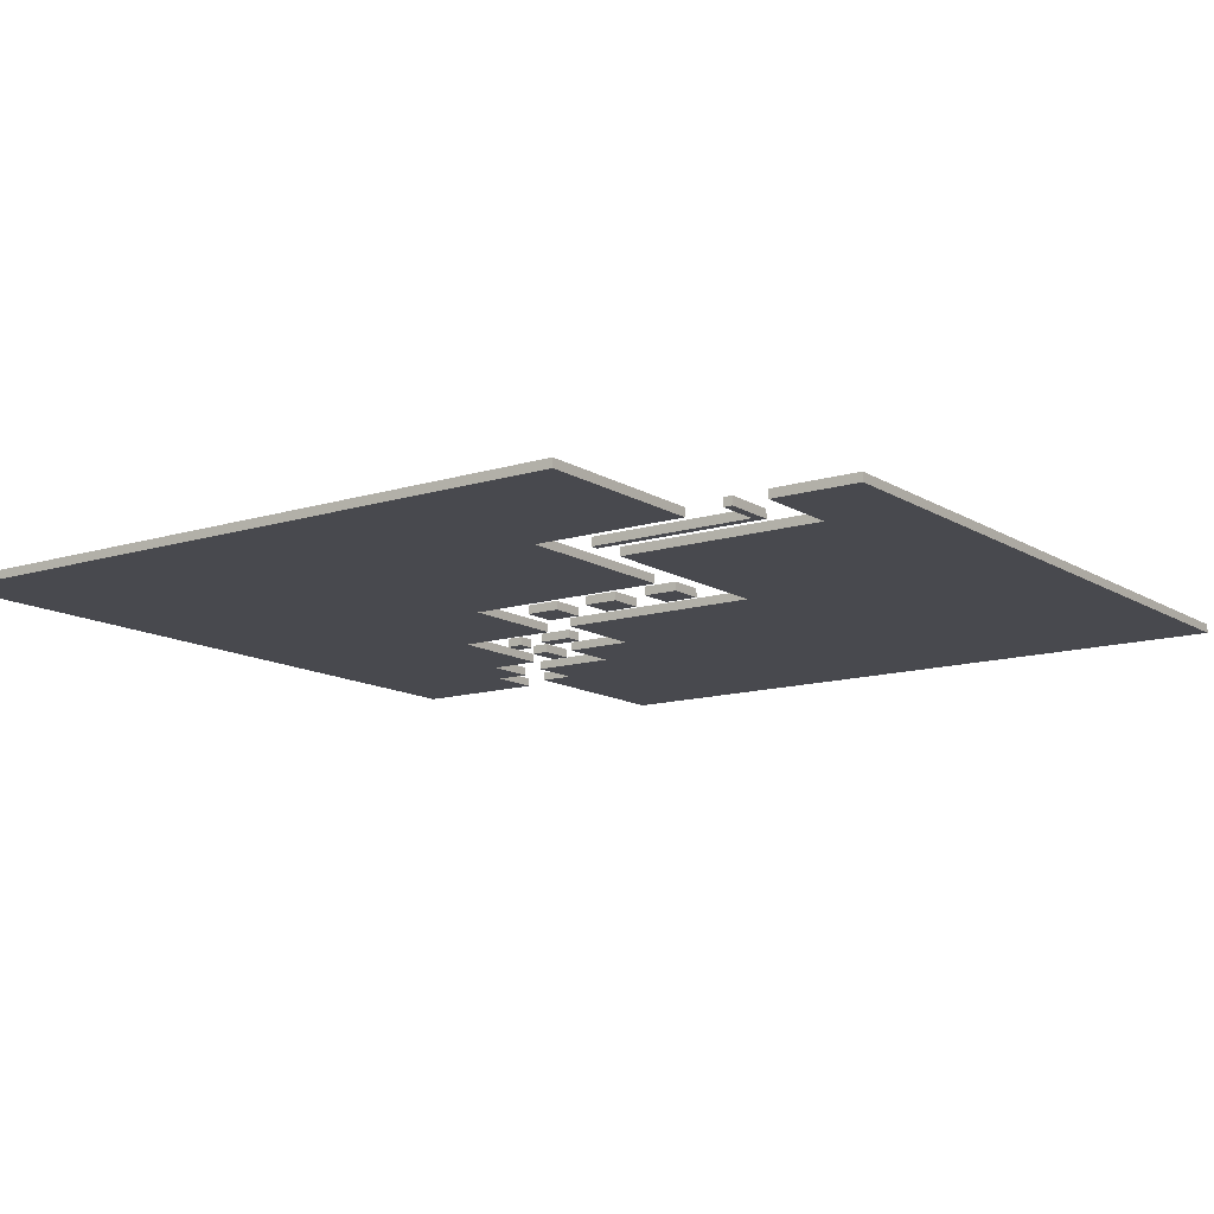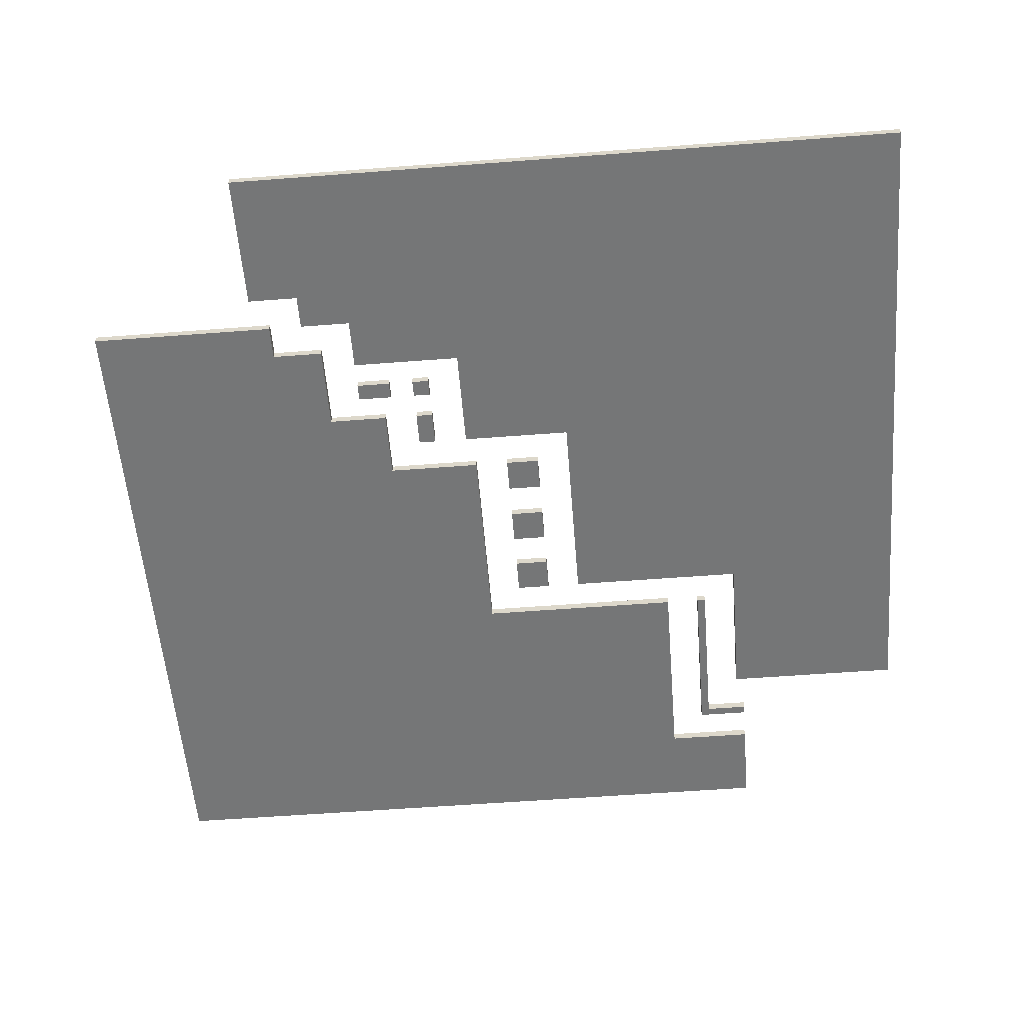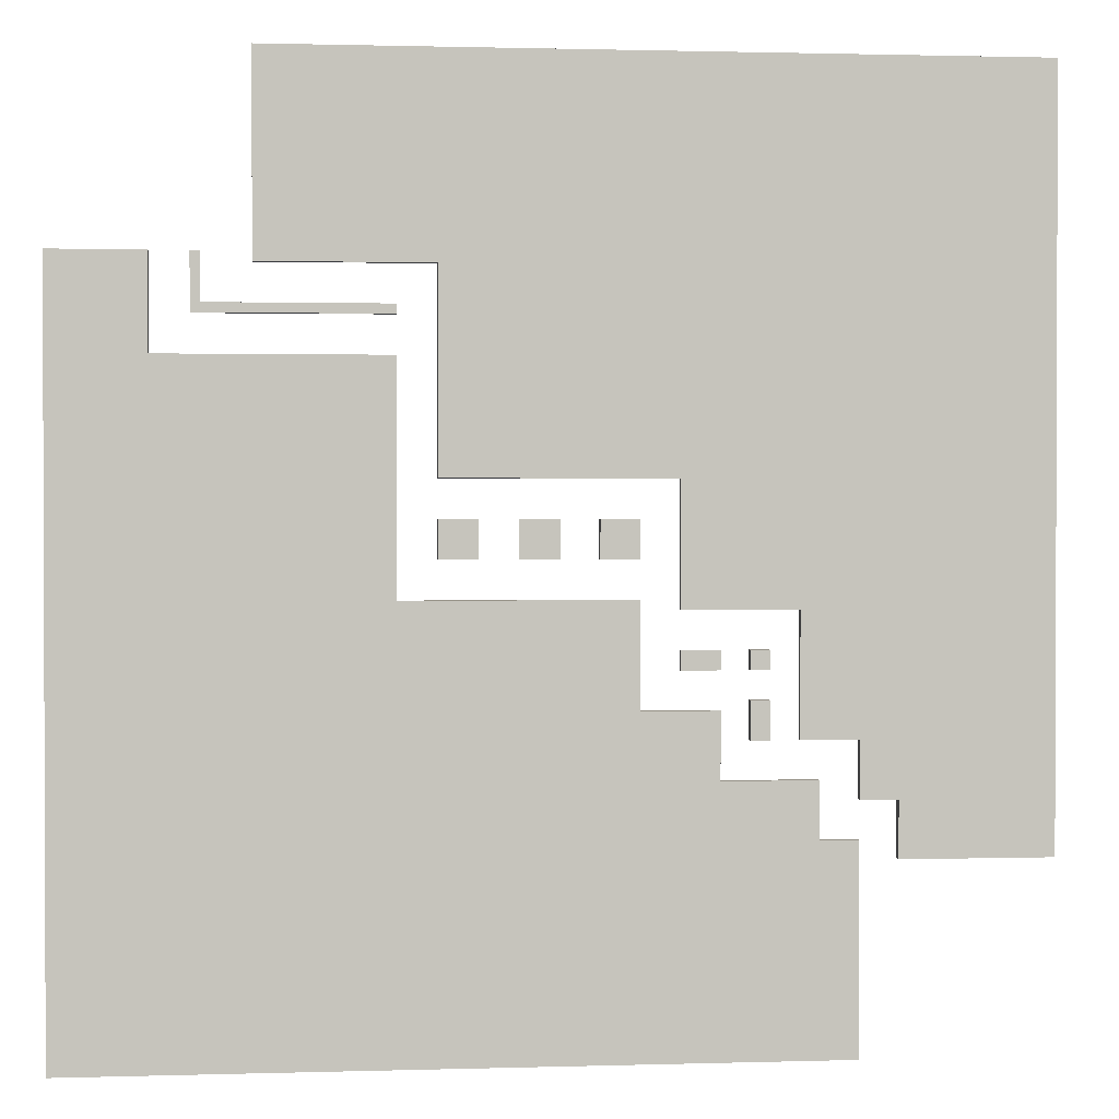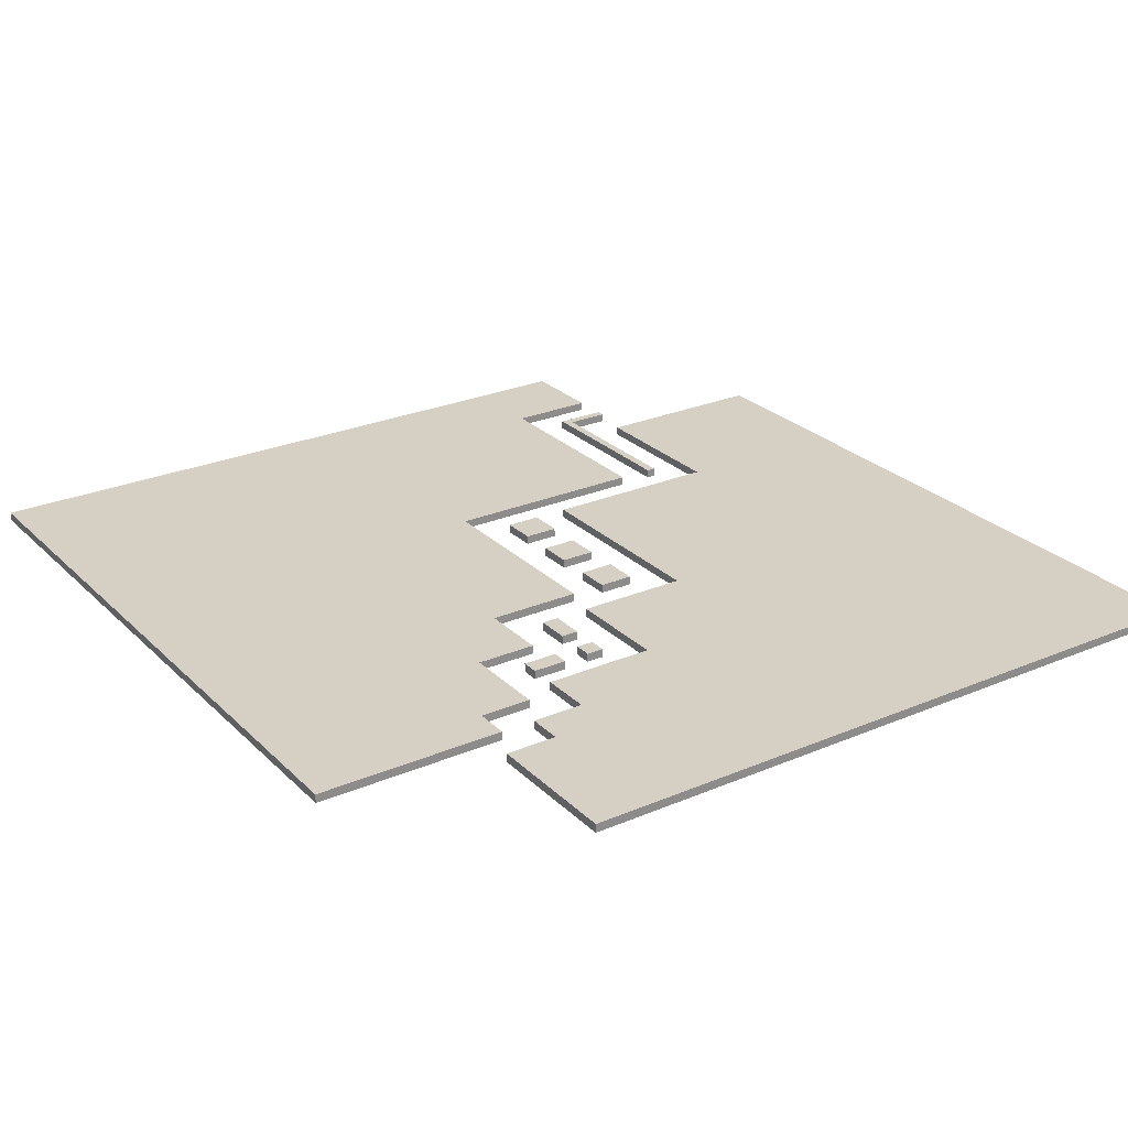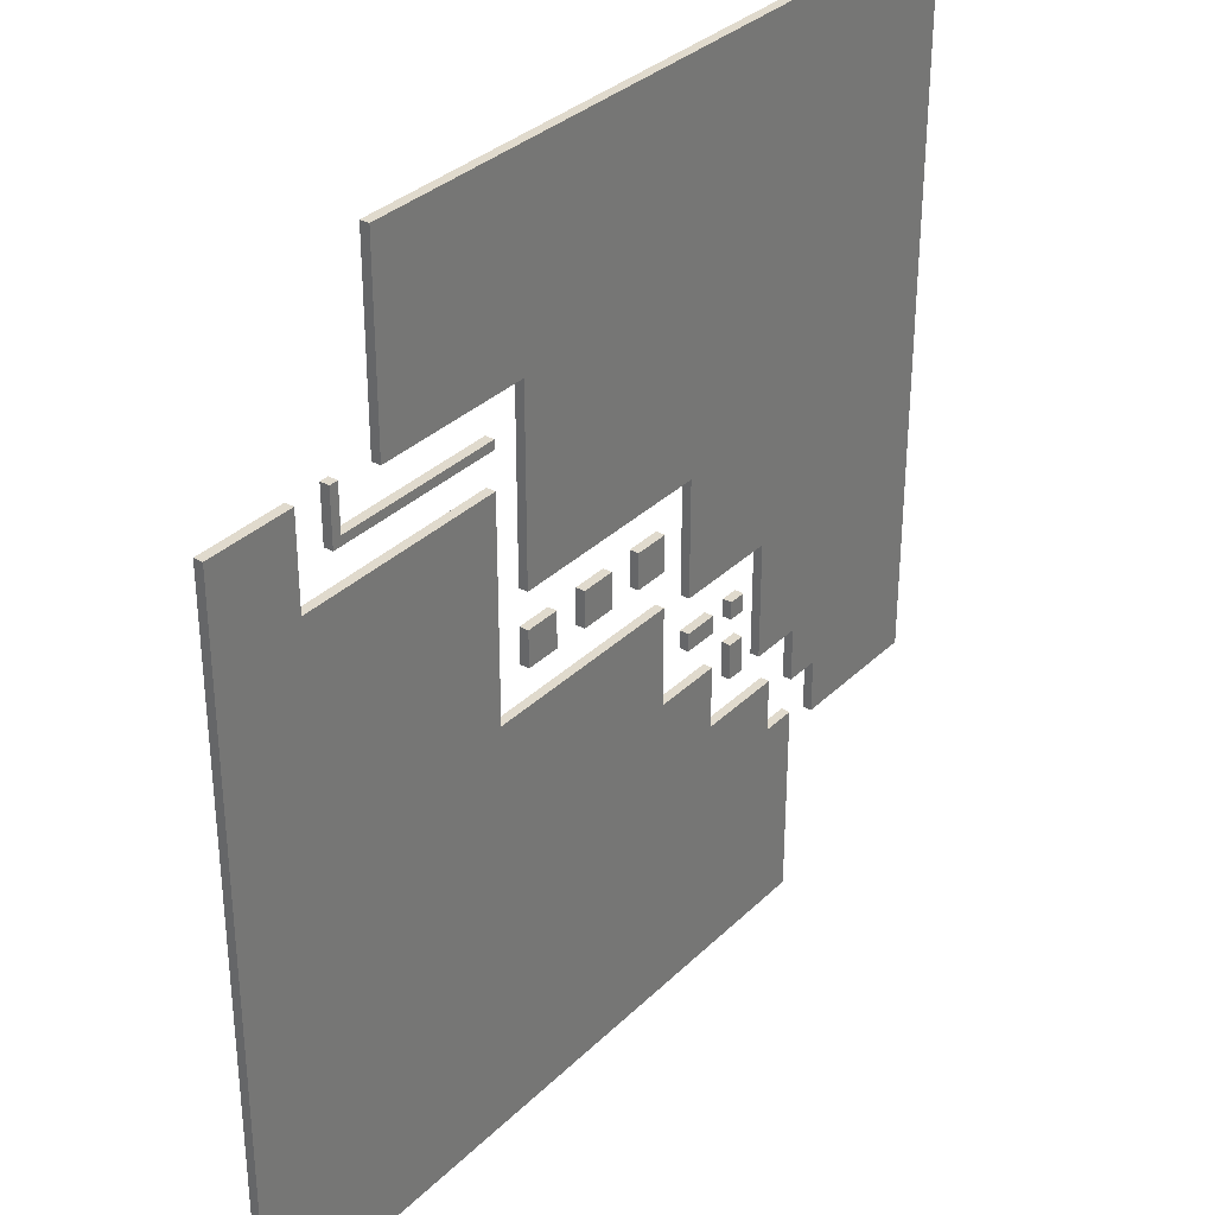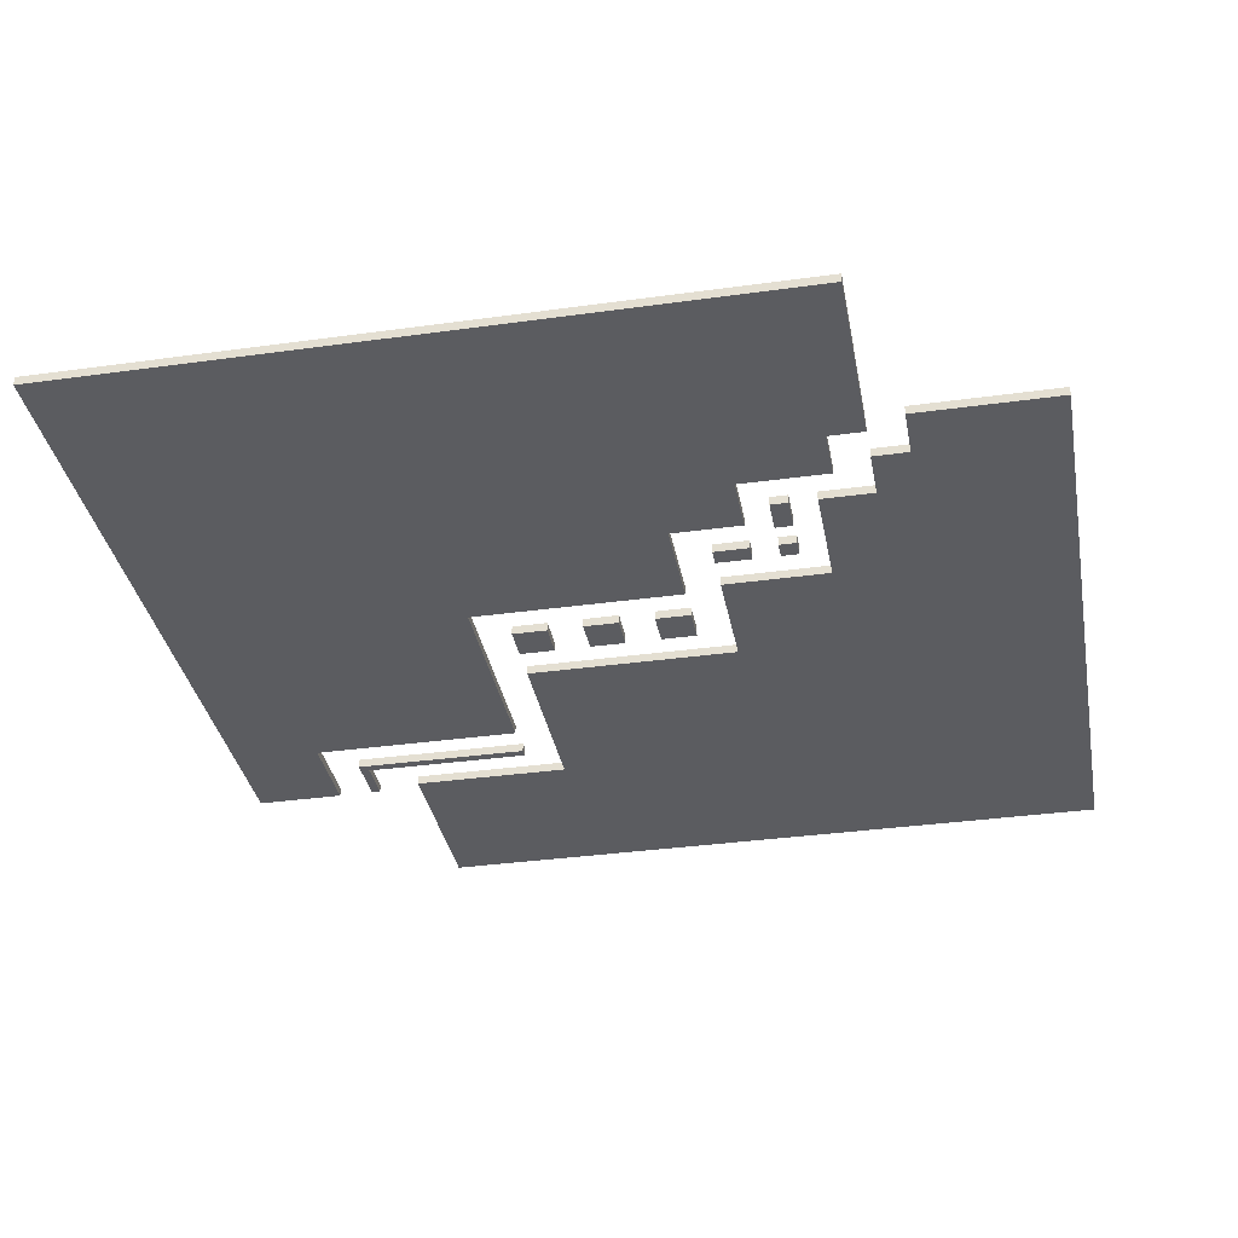
<metadata>
{"format":"obj","ext":"obj","renderer":"f3d","projection":"perspective","resolution":1024,"background":"white","views":[{"elev":-12.7,"azim":35.7,"up":"+Y"},{"elev":-56.7,"azim":-85.4,"up":"+Y"},{"elev":1.2,"azim":173.7,"up":"+Z"},{"elev":26.2,"azim":-124.0,"up":"+Y"},{"elev":33.0,"azim":127.4,"up":"+Z"},{"elev":-34.9,"azim":-169.5,"up":"+Y"}]}
</metadata>
<code>
v -50 0 50
v -50 0 -30
v -50 1 50
v -50 1 -30
v -30 0 -28
v -30 0 -50
v -30 1 -28
v -30 1 -50
v -26 0 -22
v -26 0 -28
v -26 1 -22
v -26 1 -28
v -21 0 -9
v -21 0 -11
v -21 0 -14
v -21 0 -18
v -21 1 -9
v -21 1 -11
v -21 1 -14
v -21 1 -18
v -16 0 -9
v -16 0 -11
v -16 0 -15
v -16 0 -22
v -16 1 -9
v -16 1 -11
v -16 1 -15
v -16 1 -22
v -8 0 4
v -8 0 -0
v -8 0 -4
v -8 0 -15
v -8 1 4
v -8 1 -0
v -8 1 -4
v -8 1 -15
v 0 0 4
v 0 0 -0
v 0 1 4
v 0 1 -0
v 8 0 4
v 8 0 -0
v 8 1 4
v 8 1 -0
v 16 0 25
v 16 0 24
v 16 0 20
v 16 0 -4
v 16 1 25
v 16 1 24
v 16 1 20
v 16 1 -4
v 35 0 30
v 35 0 25
v 35 1 30
v 35 1 25
v 40 0 30
v 40 0 20
v 40 1 30
v 40 1 20
v -34 0 -24
v -34 0 -30
v -34 1 -24
v -34 1 -30
v -30 0 -18
v -30 0 -24
v -30 1 -18
v -30 1 -24
v -24 0 -5
v -24 0 -18
v -24 1 -5
v -24 1 -18
v -19 0 -9
v -19 0 -11
v -19 0 -14
v -19 0 -18
v -19 1 -9
v -19 1 -11
v -19 1 -14
v -19 1 -18
v -12 0 8
v -12 0 -5
v -12 0 -9
v -12 0 -11
v -12 1 8
v -12 1 -5
v -12 1 -9
v -12 1 -11
v -4 0 4
v -4 0 -0
v -4 1 4
v -4 1 -0
v 4 0 4
v 4 0 -0
v 4 1 4
v 4 1 -0
v 12 0 29
v 12 0 8
v 12 0 4
v 12 0 -0
v 12 1 29
v 12 1 8
v 12 1 4
v 12 1 -0
v 30 0 50
v 30 0 29
v 30 1 50
v 30 1 29
v 36 0 30
v 36 0 24
v 36 1 30
v 36 1 24
v 50 0 30
v 50 0 -50
v 50 1 30
v 50 1 -50
v -50 0 50
v -50 1 50
v 30 0 50
v 30 1 50
v 35 0 30
v 35 1 30
v 36 0 30
v 36 1 30
v 40 0 30
v 40 1 30
v 50 0 30
v 50 1 30
v 16 0 25
v 16 1 25
v 35 0 25
v 35 1 25
v 16 0 20
v 16 1 20
v 40 0 20
v 40 1 20
v -8 0 4
v -8 1 4
v -4 0 4
v -4 1 4
v 0 0 4
v 0 1 4
v 4 0 4
v 4 1 4
v 8 0 4
v 8 1 4
v 12 0 4
v 12 1 4
v -8 0 -4
v -8 1 -4
v 16 0 -4
v 16 1 -4
v -21 0 -9
v -21 1 -9
v -19 0 -9
v -19 1 -9
v -16 0 -9
v -16 1 -9
v -12 0 -9
v -12 1 -9
v -21 0 -14
v -21 1 -14
v -19 0 -14
v -19 1 -14
v -16 0 -15
v -16 1 -15
v -8 0 -15
v -8 1 -15
v -26 0 -22
v -26 1 -22
v -16 0 -22
v -16 1 -22
v -30 0 -28
v -30 1 -28
v -26 0 -28
v -26 1 -28
v 12 0 29
v 12 1 29
v 30 0 29
v 30 1 29
v 16 0 24
v 16 1 24
v 36 0 24
v 36 1 24
v -12 0 8
v -12 1 8
v 12 0 8
v 12 1 8
v -8 0 -0
v -8 1 -0
v -4 0 -0
v -4 1 -0
v 0 0 -0
v 0 1 -0
v 4 0 -0
v 4 1 -0
v 8 0 -0
v 8 1 -0
v 12 0 -0
v 12 1 -0
v -24 0 -5
v -24 1 -5
v -12 0 -5
v -12 1 -5
v -21 0 -11
v -21 1 -11
v -19 0 -11
v -19 1 -11
v -16 0 -11
v -16 1 -11
v -12 0 -11
v -12 1 -11
v -30 0 -18
v -30 1 -18
v -24 0 -18
v -24 1 -18
v -21 0 -18
v -21 1 -18
v -19 0 -18
v -19 1 -18
v -34 0 -24
v -34 1 -24
v -30 0 -24
v -30 1 -24
v -50 0 -30
v -50 1 -30
v -34 0 -30
v -34 1 -30
v -30 0 -50
v -30 1 -50
v 50 0 -50
v 50 1 -50
v -50 0 50
v 30 0 50
v 35 0 30
v 36 0 30
v 40 0 30
v 50 0 30
v 12 0 29
v 30 0 29
v 16 0 25
v 35 0 25
v 16 0 24
v 36 0 24
v 16 0 20
v 40 0 20
v -12 0 8
v 12 0 8
v -8 0 4
v -4 0 4
v 0 0 4
v 4 0 4
v 8 0 4
v 12 0 4
v -8 0 -0
v -4 0 -0
v 0 0 -0
v 4 0 -0
v 8 0 -0
v 12 0 -0
v -8 0 -4
v 16 0 -4
v -24 0 -5
v -12 0 -5
v -21 0 -9
v -19 0 -9
v -16 0 -9
v -12 0 -9
v -21 0 -11
v -19 0 -11
v -16 0 -11
v -12 0 -11
v -21 0 -14
v -19 0 -14
v -16 0 -15
v -8 0 -15
v -30 0 -18
v -24 0 -18
v -21 0 -18
v -19 0 -18
v -26 0 -22
v -16 0 -22
v -34 0 -24
v -30 0 -24
v -30 0 -28
v -26 0 -28
v -50 0 -30
v -34 0 -30
v -30 0 -50
v 50 0 -50
v -50 1 50
v 30 1 50
v 35 1 30
v 36 1 30
v 40 1 30
v 50 1 30
v 12 1 29
v 30 1 29
v 16 1 25
v 35 1 25
v 16 1 24
v 36 1 24
v 16 1 20
v 40 1 20
v -12 1 8
v 12 1 8
v -8 1 4
v -4 1 4
v 0 1 4
v 4 1 4
v 8 1 4
v 12 1 4
v -8 1 -0
v -4 1 -0
v 0 1 -0
v 4 1 -0
v 8 1 -0
v 12 1 -0
v -8 1 -4
v 16 1 -4
v -24 1 -5
v -12 1 -5
v -21 1 -9
v -19 1 -9
v -16 1 -9
v -12 1 -9
v -21 1 -11
v -19 1 -11
v -16 1 -11
v -12 1 -11
v -21 1 -14
v -19 1 -14
v -16 1 -15
v -8 1 -15
v -30 1 -18
v -24 1 -18
v -21 1 -18
v -19 1 -18
v -26 1 -22
v -16 1 -22
v -34 1 -24
v -30 1 -24
v -30 1 -28
v -26 1 -28
v -50 1 -30
v -34 1 -30
v -30 1 -50
v 50 1 -50
f 3 2 1
f 4 2 3
f 7 6 5
f 8 6 7
f 11 10 9
f 12 10 11
f 17 14 13
f 18 14 17
f 19 16 15
f 20 16 19
f 25 22 21
f 26 22 25
f 27 24 23
f 28 24 27
f 33 30 29
f 34 30 33
f 35 32 31
f 36 32 35
f 39 38 37
f 40 38 39
f 43 42 41
f 44 42 43
f 49 46 45
f 50 46 49
f 51 48 47
f 52 48 51
f 55 54 53
f 56 54 55
f 59 58 57
f 60 58 59
f 61 62 63
f 63 62 64
f 65 66 67
f 67 66 68
f 69 70 71
f 71 70 72
f 73 74 77
f 77 74 78
f 75 76 79
f 79 76 80
f 81 82 85
f 85 82 86
f 83 84 87
f 87 84 88
f 89 90 91
f 91 90 92
f 93 94 95
f 95 94 96
f 97 98 101
f 101 98 102
f 99 100 103
f 103 100 104
f 105 106 107
f 107 106 108
f 109 110 111
f 111 110 112
f 113 114 115
f 115 114 116
f 119 118 117
f 120 118 119
f 123 122 121
f 124 122 123
f 127 126 125
f 128 126 127
f 131 130 129
f 132 130 131
f 135 134 133
f 136 134 135
f 139 138 137
f 140 138 139
f 143 142 141
f 144 142 143
f 147 146 145
f 148 146 147
f 151 150 149
f 152 150 151
f 155 154 153
f 156 154 155
f 159 158 157
f 160 158 159
f 163 162 161
f 164 162 163
f 167 166 165
f 168 166 167
f 171 170 169
f 172 170 171
f 175 174 173
f 176 174 175
f 177 178 179
f 179 178 180
f 181 182 183
f 183 182 184
f 185 186 187
f 187 186 188
f 189 190 191
f 191 190 192
f 193 194 195
f 195 194 196
f 197 198 199
f 199 198 200
f 201 202 203
f 203 202 204
f 205 206 207
f 207 206 208
f 209 210 211
f 211 210 212
f 213 214 215
f 215 214 216
f 217 218 219
f 219 218 220
f 221 222 223
f 223 222 224
f 225 226 227
f 227 226 228
f 229 230 231
f 231 230 232
f 239 234 233
f 240 234 239
f 242 236 235
f 243 242 241
f 244 236 242
f 244 242 243
f 246 238 237
f 247 239 233
f 248 239 247
f 255 250 249
f 256 250 255
f 257 252 251
f 258 252 257
f 259 254 253
f 260 254 259
f 262 246 245
f 263 247 233
f 264 247 263
f 269 266 265
f 270 266 269
f 271 268 267
f 272 268 271
f 276 262 261
f 277 263 233
f 278 263 277
f 279 274 273
f 280 274 279
f 282 276 275
f 283 277 233
f 284 277 283
f 286 282 281
f 287 283 233
f 288 283 287
f 289 286 285
f 290 238 246
f 290 286 289
f 290 246 262
f 290 282 286
f 290 262 276
f 290 276 282
f 291 292 297
f 297 292 298
f 293 294 300
f 299 300 301
f 300 294 302
f 301 300 302
f 295 296 304
f 291 297 305
f 305 297 306
f 307 308 313
f 313 308 314
f 309 310 315
f 315 310 316
f 311 312 317
f 317 312 318
f 303 304 320
f 291 305 321
f 321 305 322
f 323 324 327
f 327 324 328
f 325 326 329
f 329 326 330
f 319 320 334
f 291 321 335
f 335 321 336
f 331 332 337
f 337 332 338
f 333 334 340
f 291 335 341
f 341 335 342
f 339 340 344
f 291 341 345
f 345 341 346
f 343 344 347
f 304 296 348
f 347 344 348
f 320 304 348
f 344 340 348
f 334 320 348
f 340 334 348

</code>
